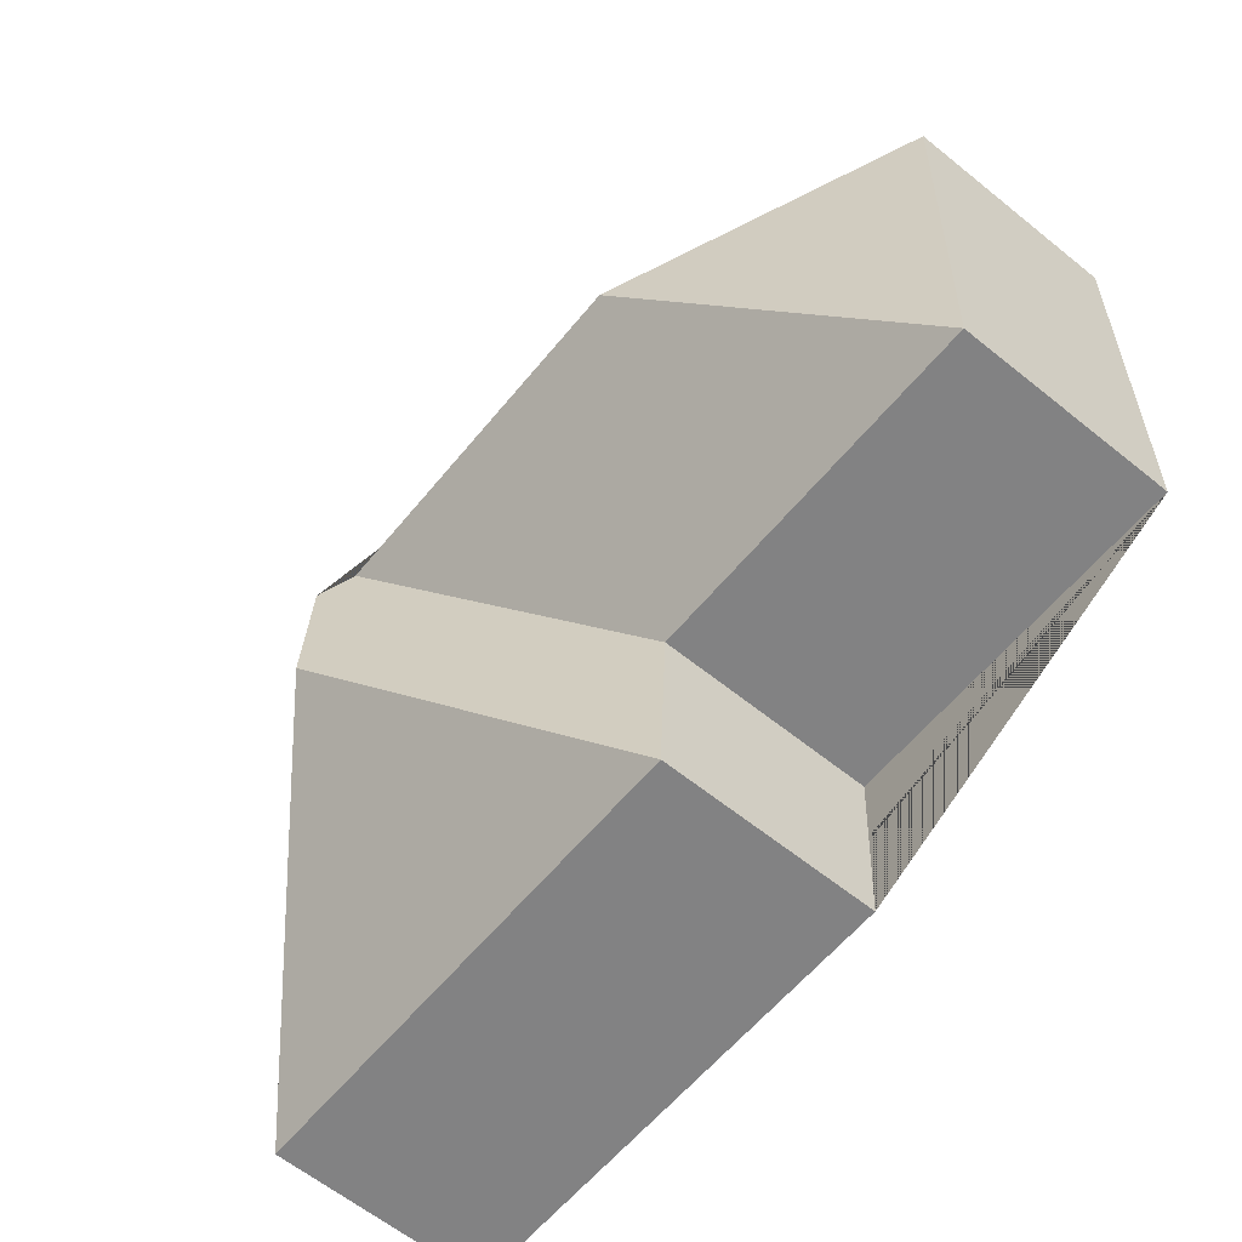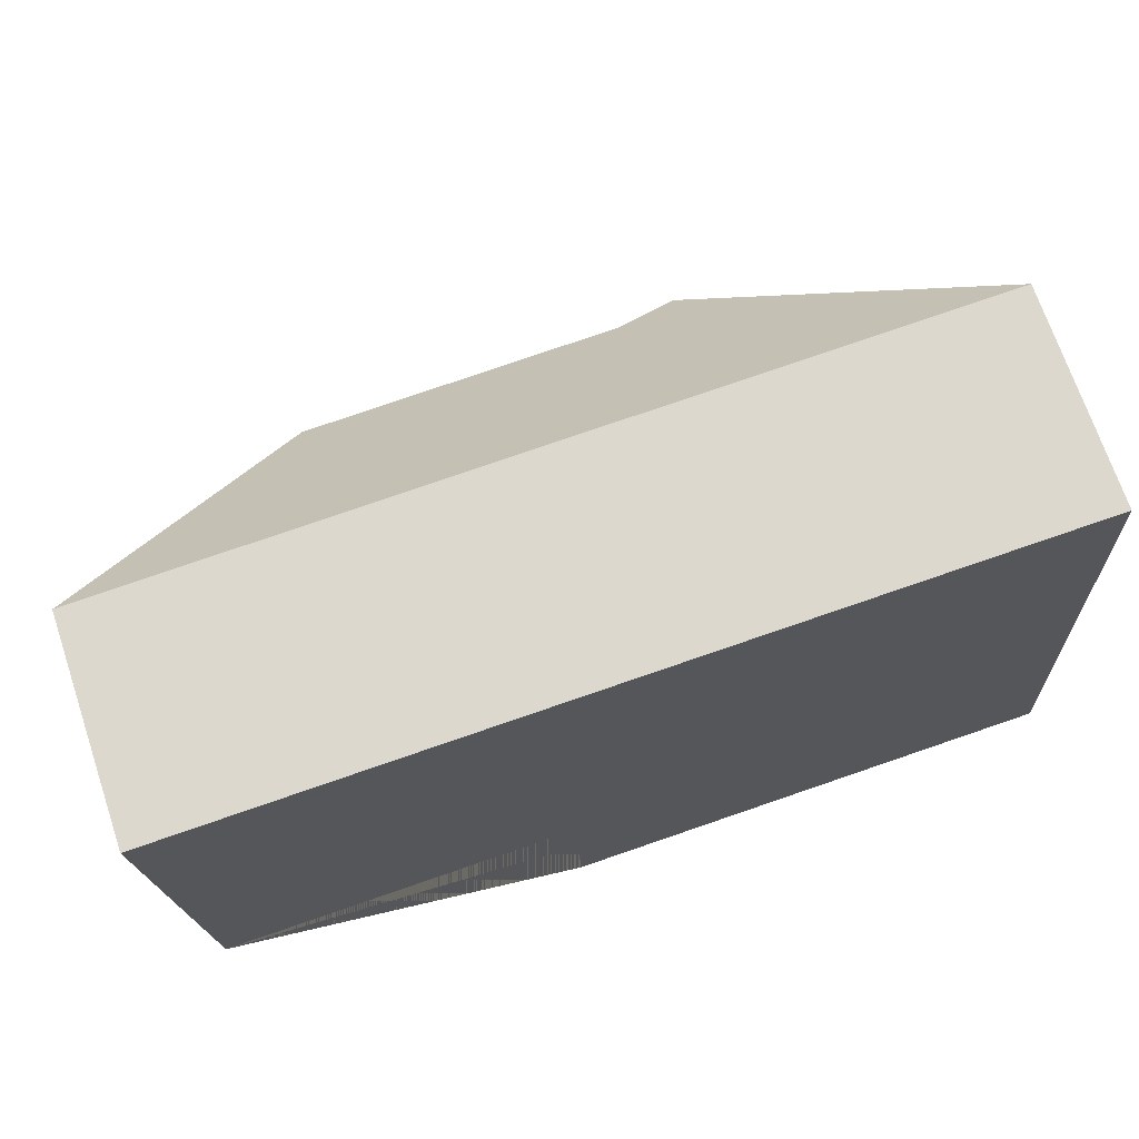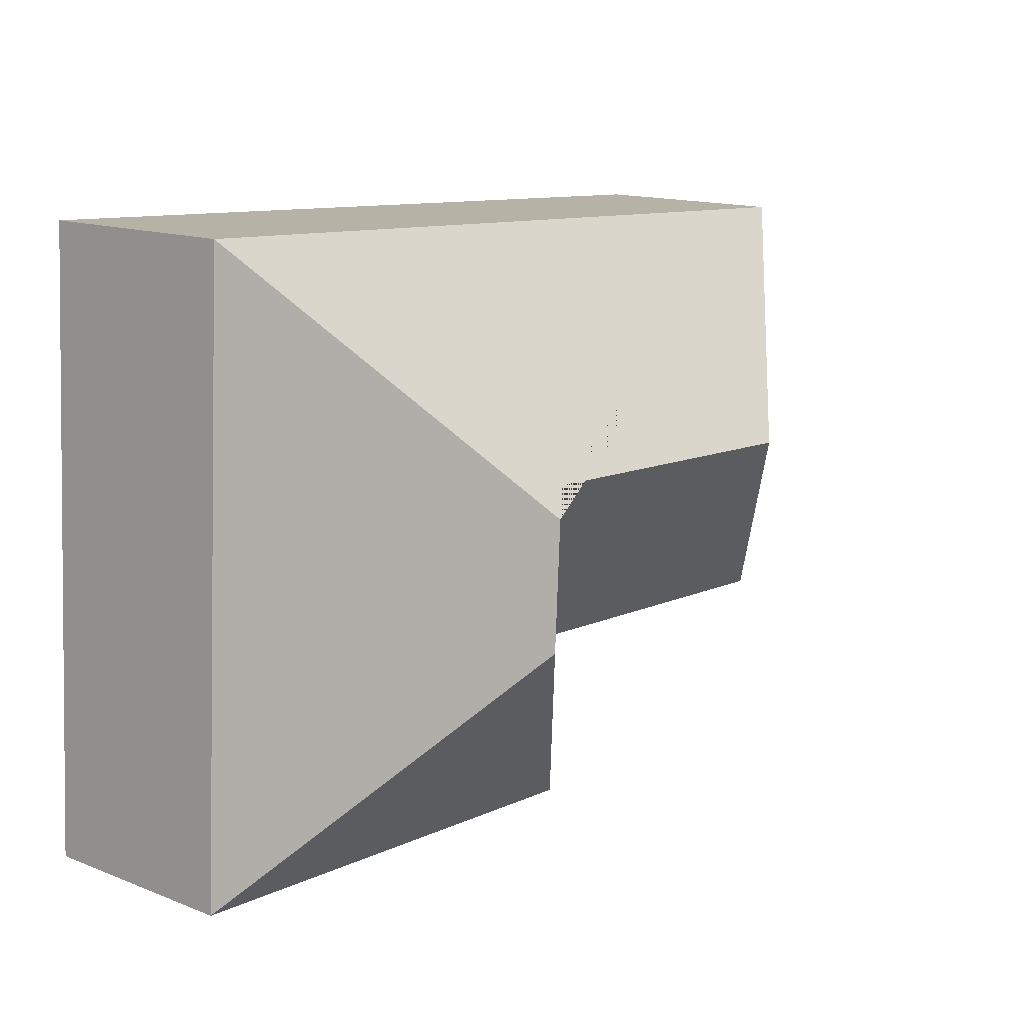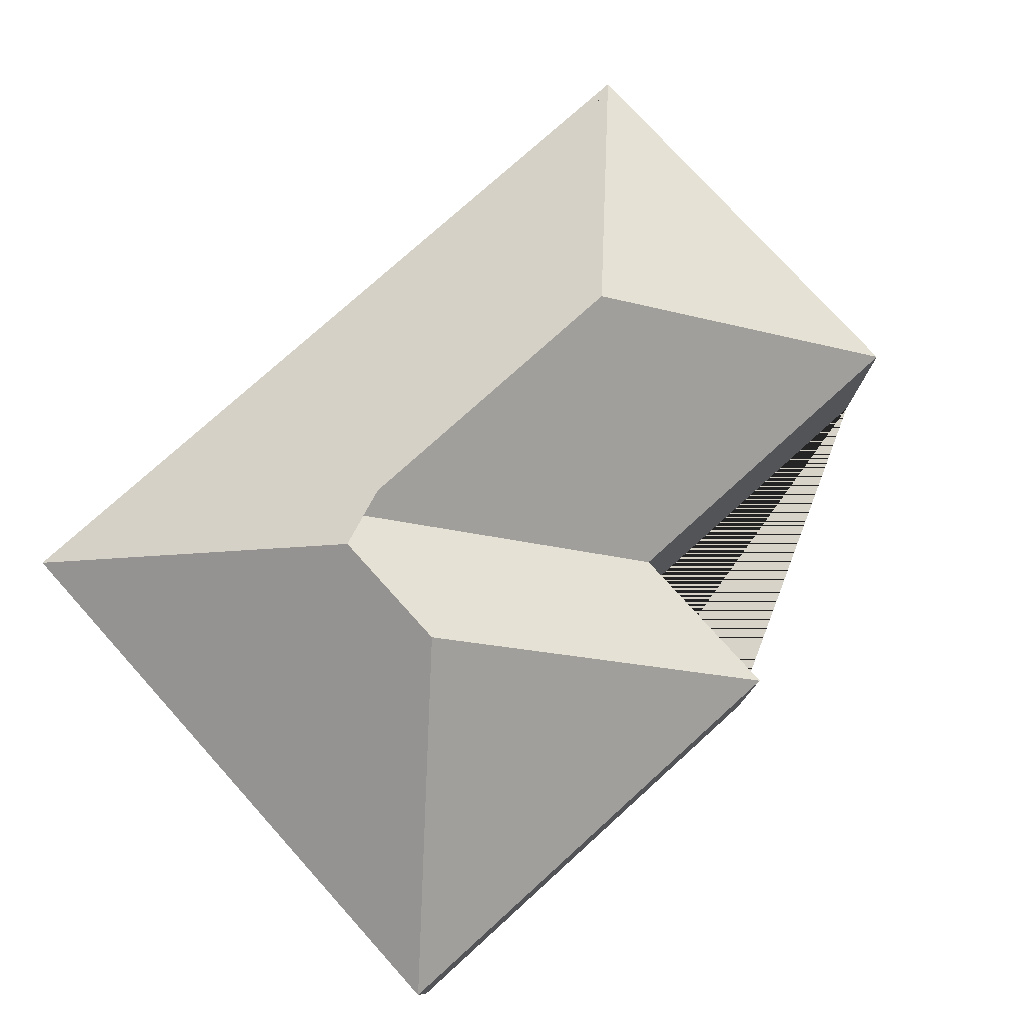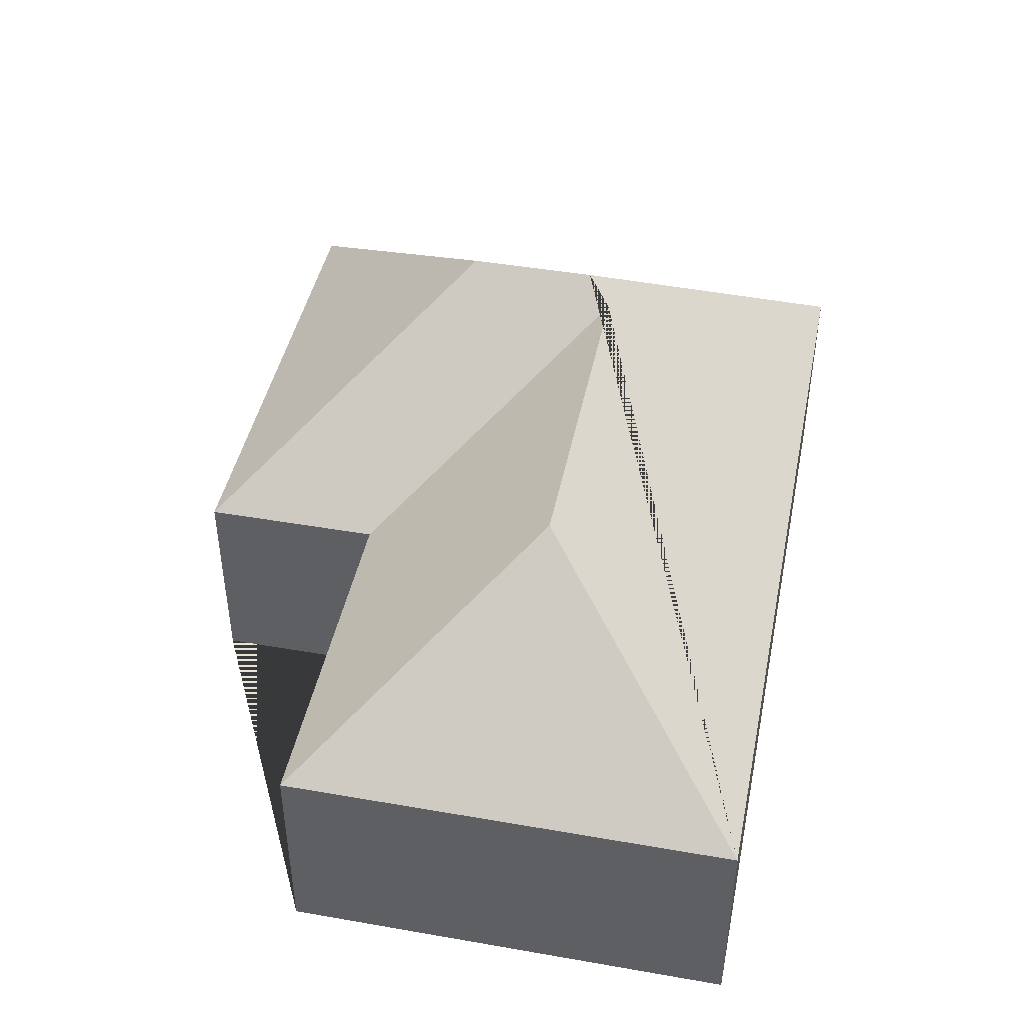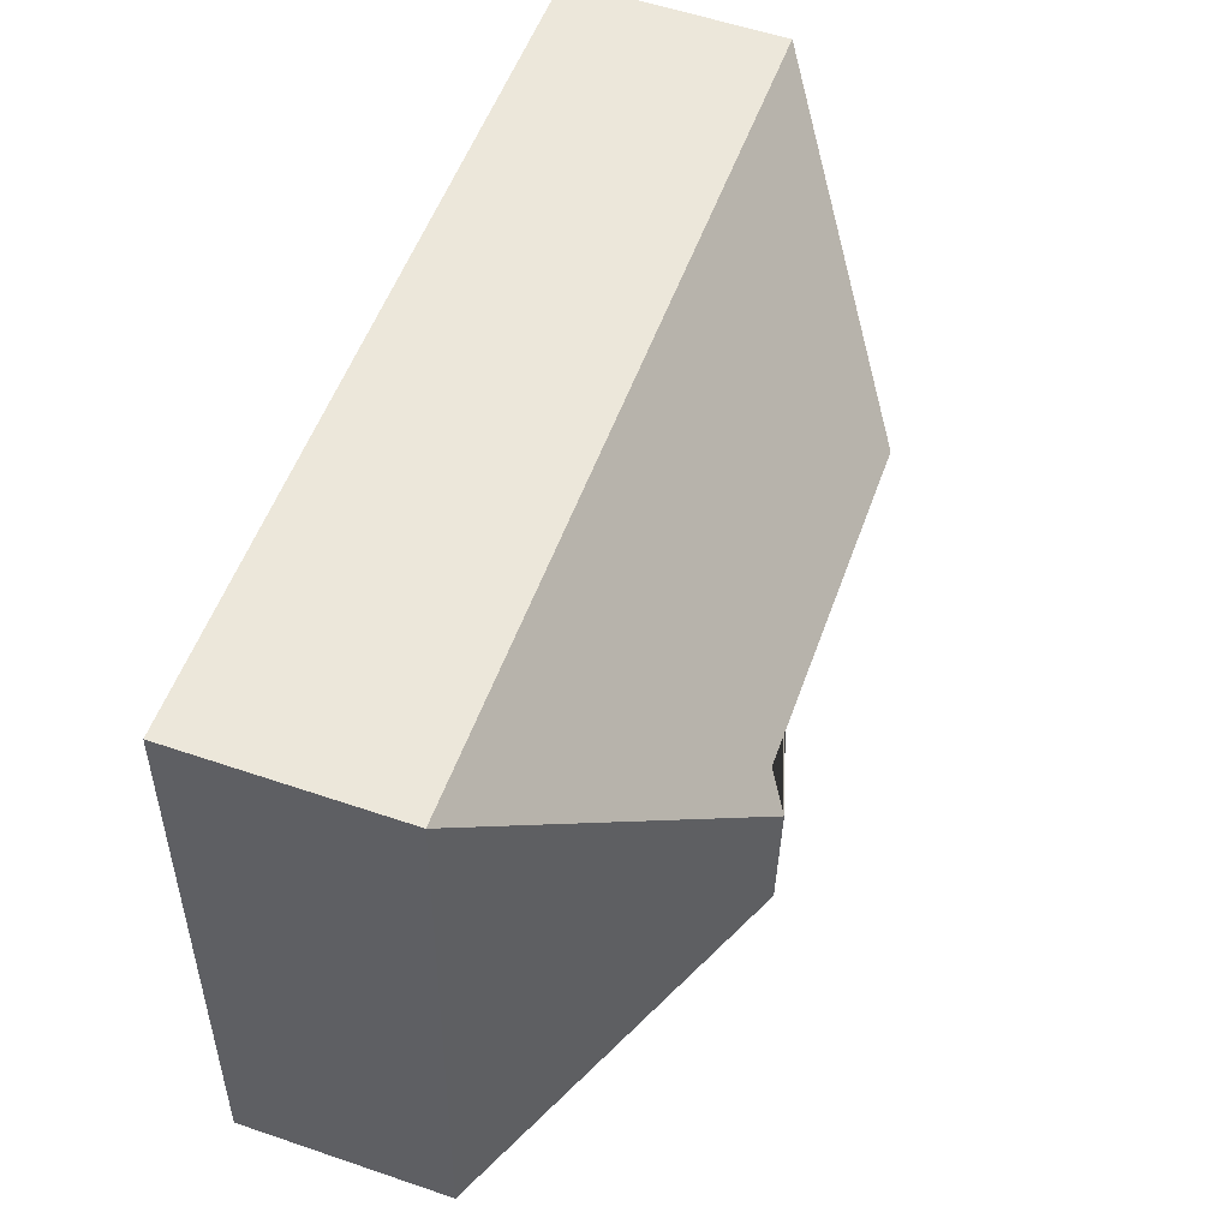
<metadata>
{"format":"obj","ext":"obj","renderer":"f3d","projection":"perspective","resolution":1024,"background":"white","views":[{"elev":-63.4,"azim":-129.0,"up":"+Z"},{"elev":70.5,"azim":-18.6,"up":"+Z"},{"elev":14.4,"azim":130.3,"up":"+Z"},{"elev":77.1,"azim":134.9,"up":"+Y"},{"elev":44.4,"azim":-81.5,"up":"+Y"},{"elev":56.9,"azim":109.5,"up":"+Z"}]}
</metadata>
<code>
o CG10_500_045064_0003
v 23.71 75 -184.9
v 15.46 75 -27.17
v 100.2 137.8 -102.6
v 151.1 75 -241
v 147.9 75 -178.5
v 222.6 137.9 -96.23
v 232 145 -104.8
v 234.4 145 -149.9
v 314.6 75 -11.49
v 326.2 75 -231.8
v 23.71 0 -184.9
v 15.46 0 -27.17
v 314.6 0 -11.49
v 326.2 0 -231.8
v 151.1 0 -241
v 147.9 0 -178.5
f 2 9 7 6 3
f 2 1 3
f 5 4 8 7 6
f 8 10 4
f 9 7 8 10
f 3 1 5 6
f 11 12 13 14 15 16
f 1 11 12 2
f 2 12 13 9
f 9 13 14 10
f 10 14 15 4
f 4 15 16 5
f 5 16 11 1

</code>
